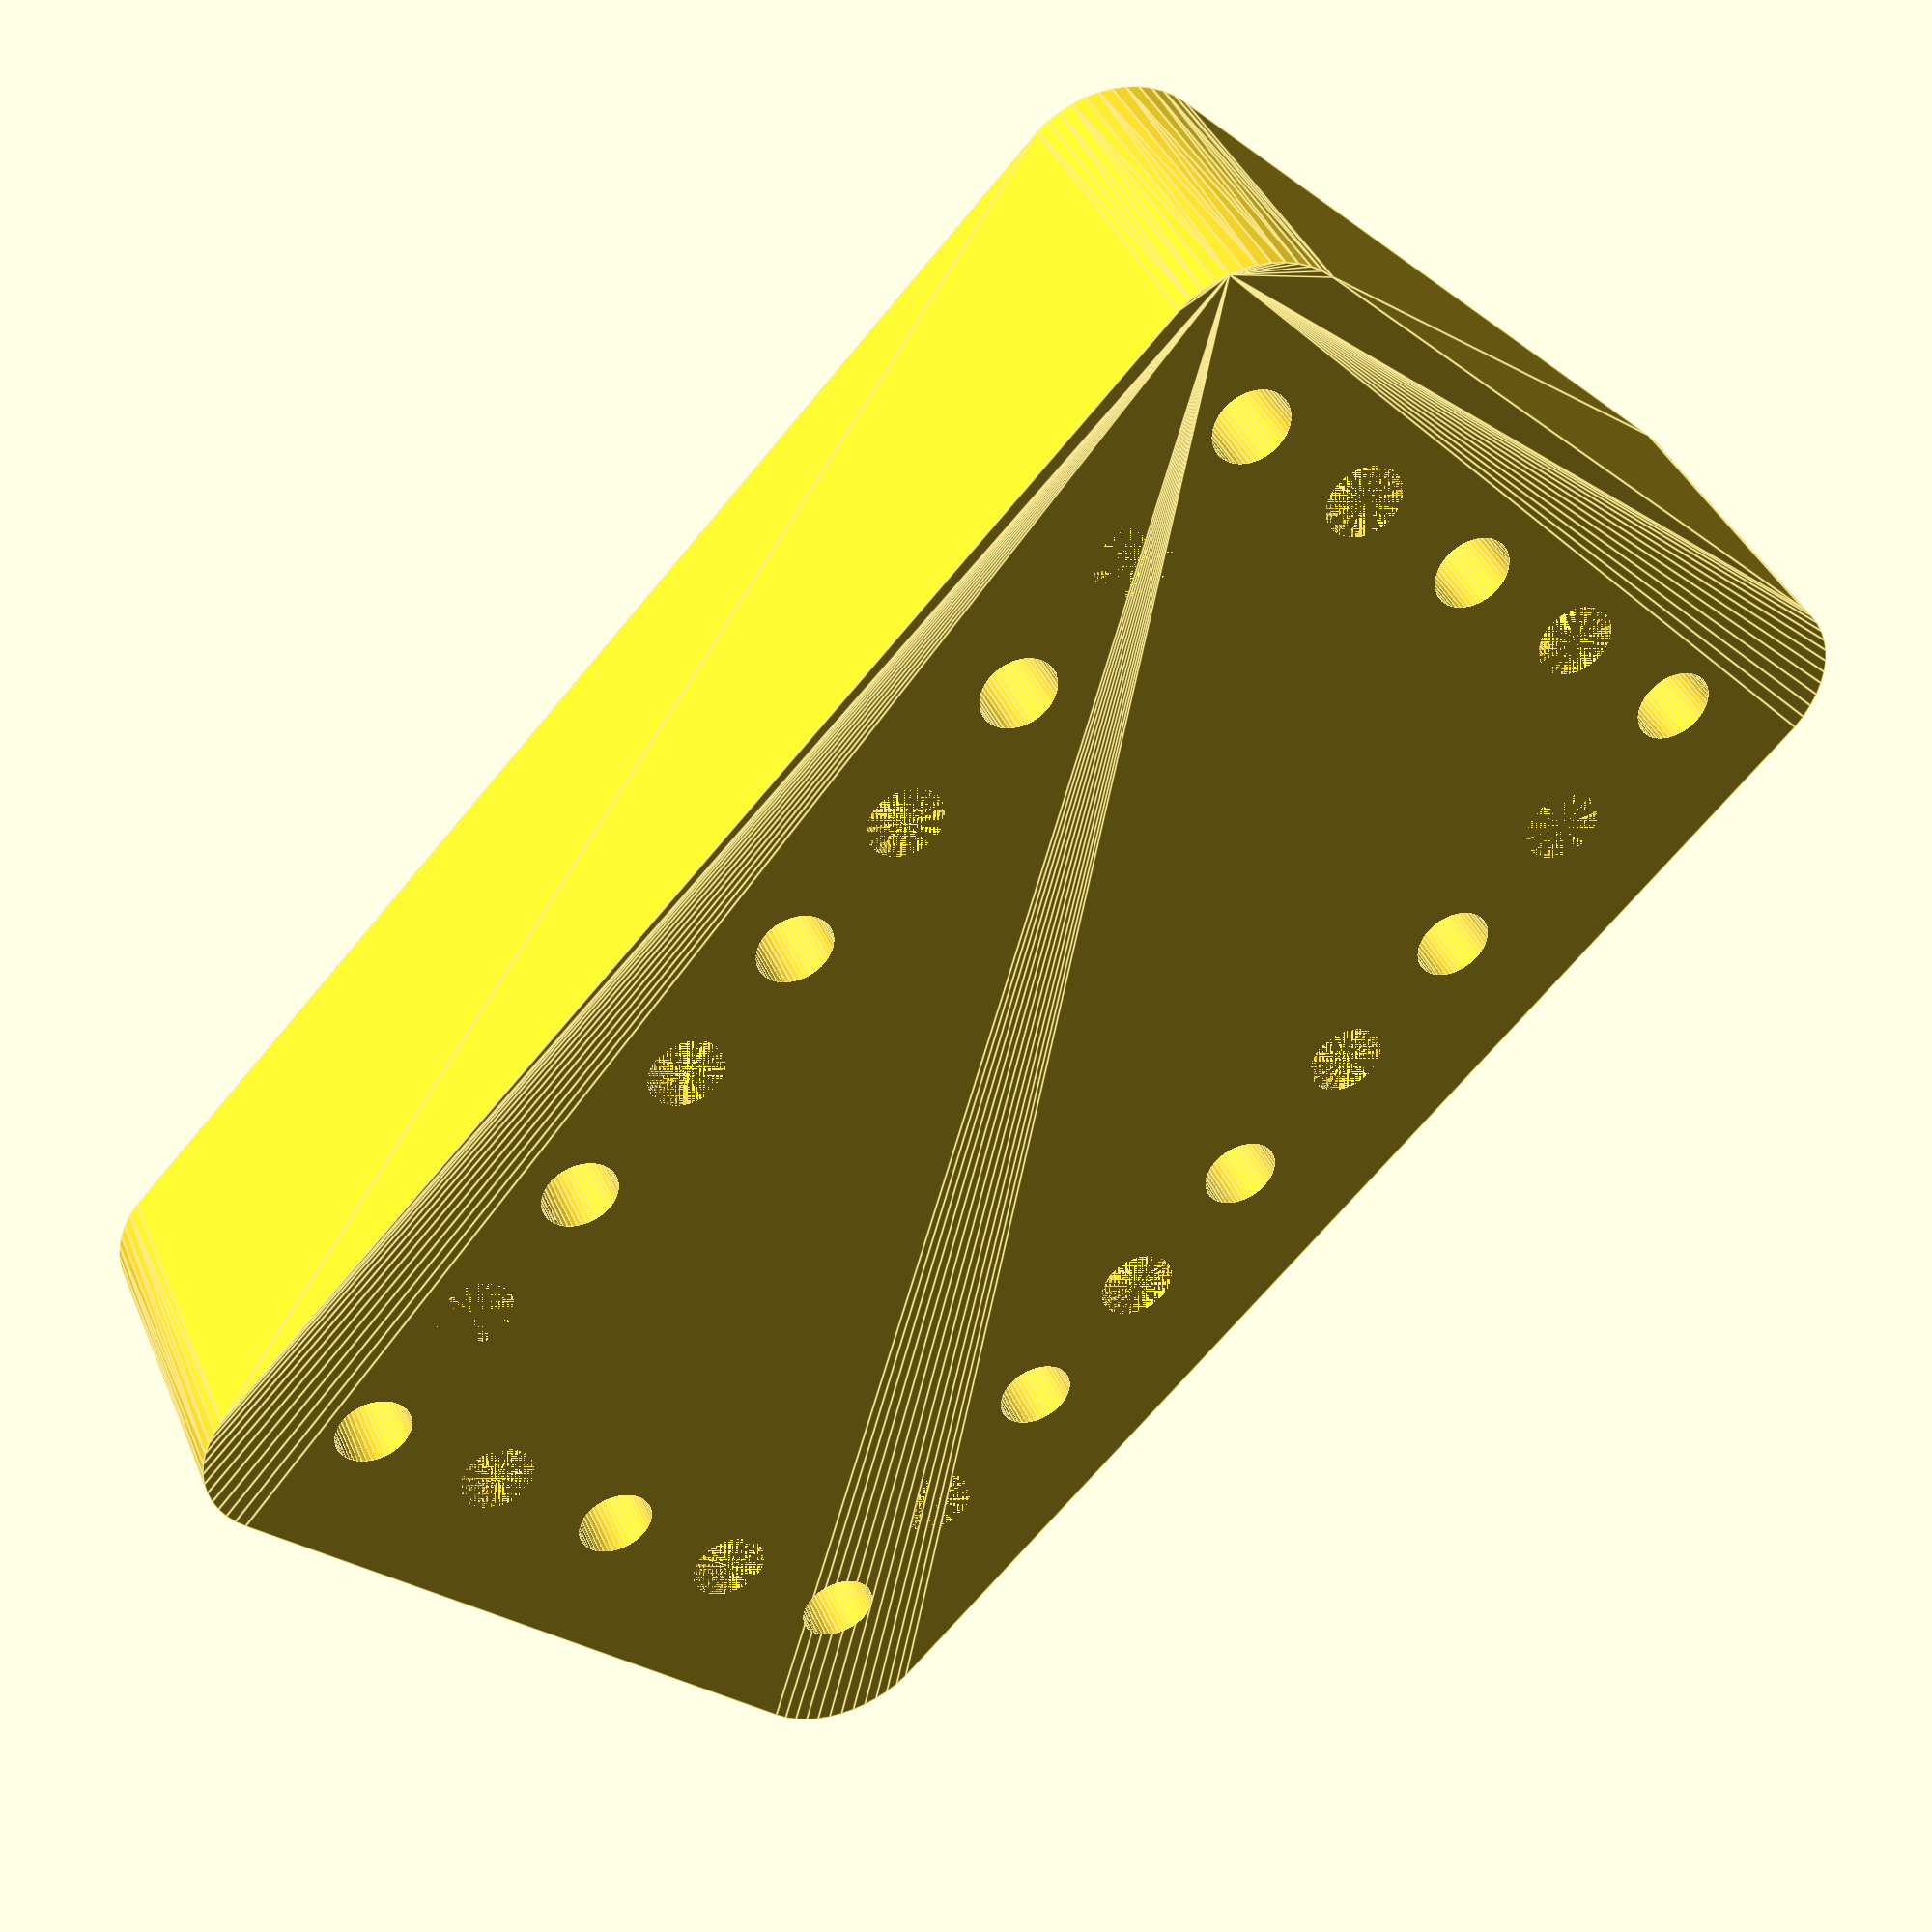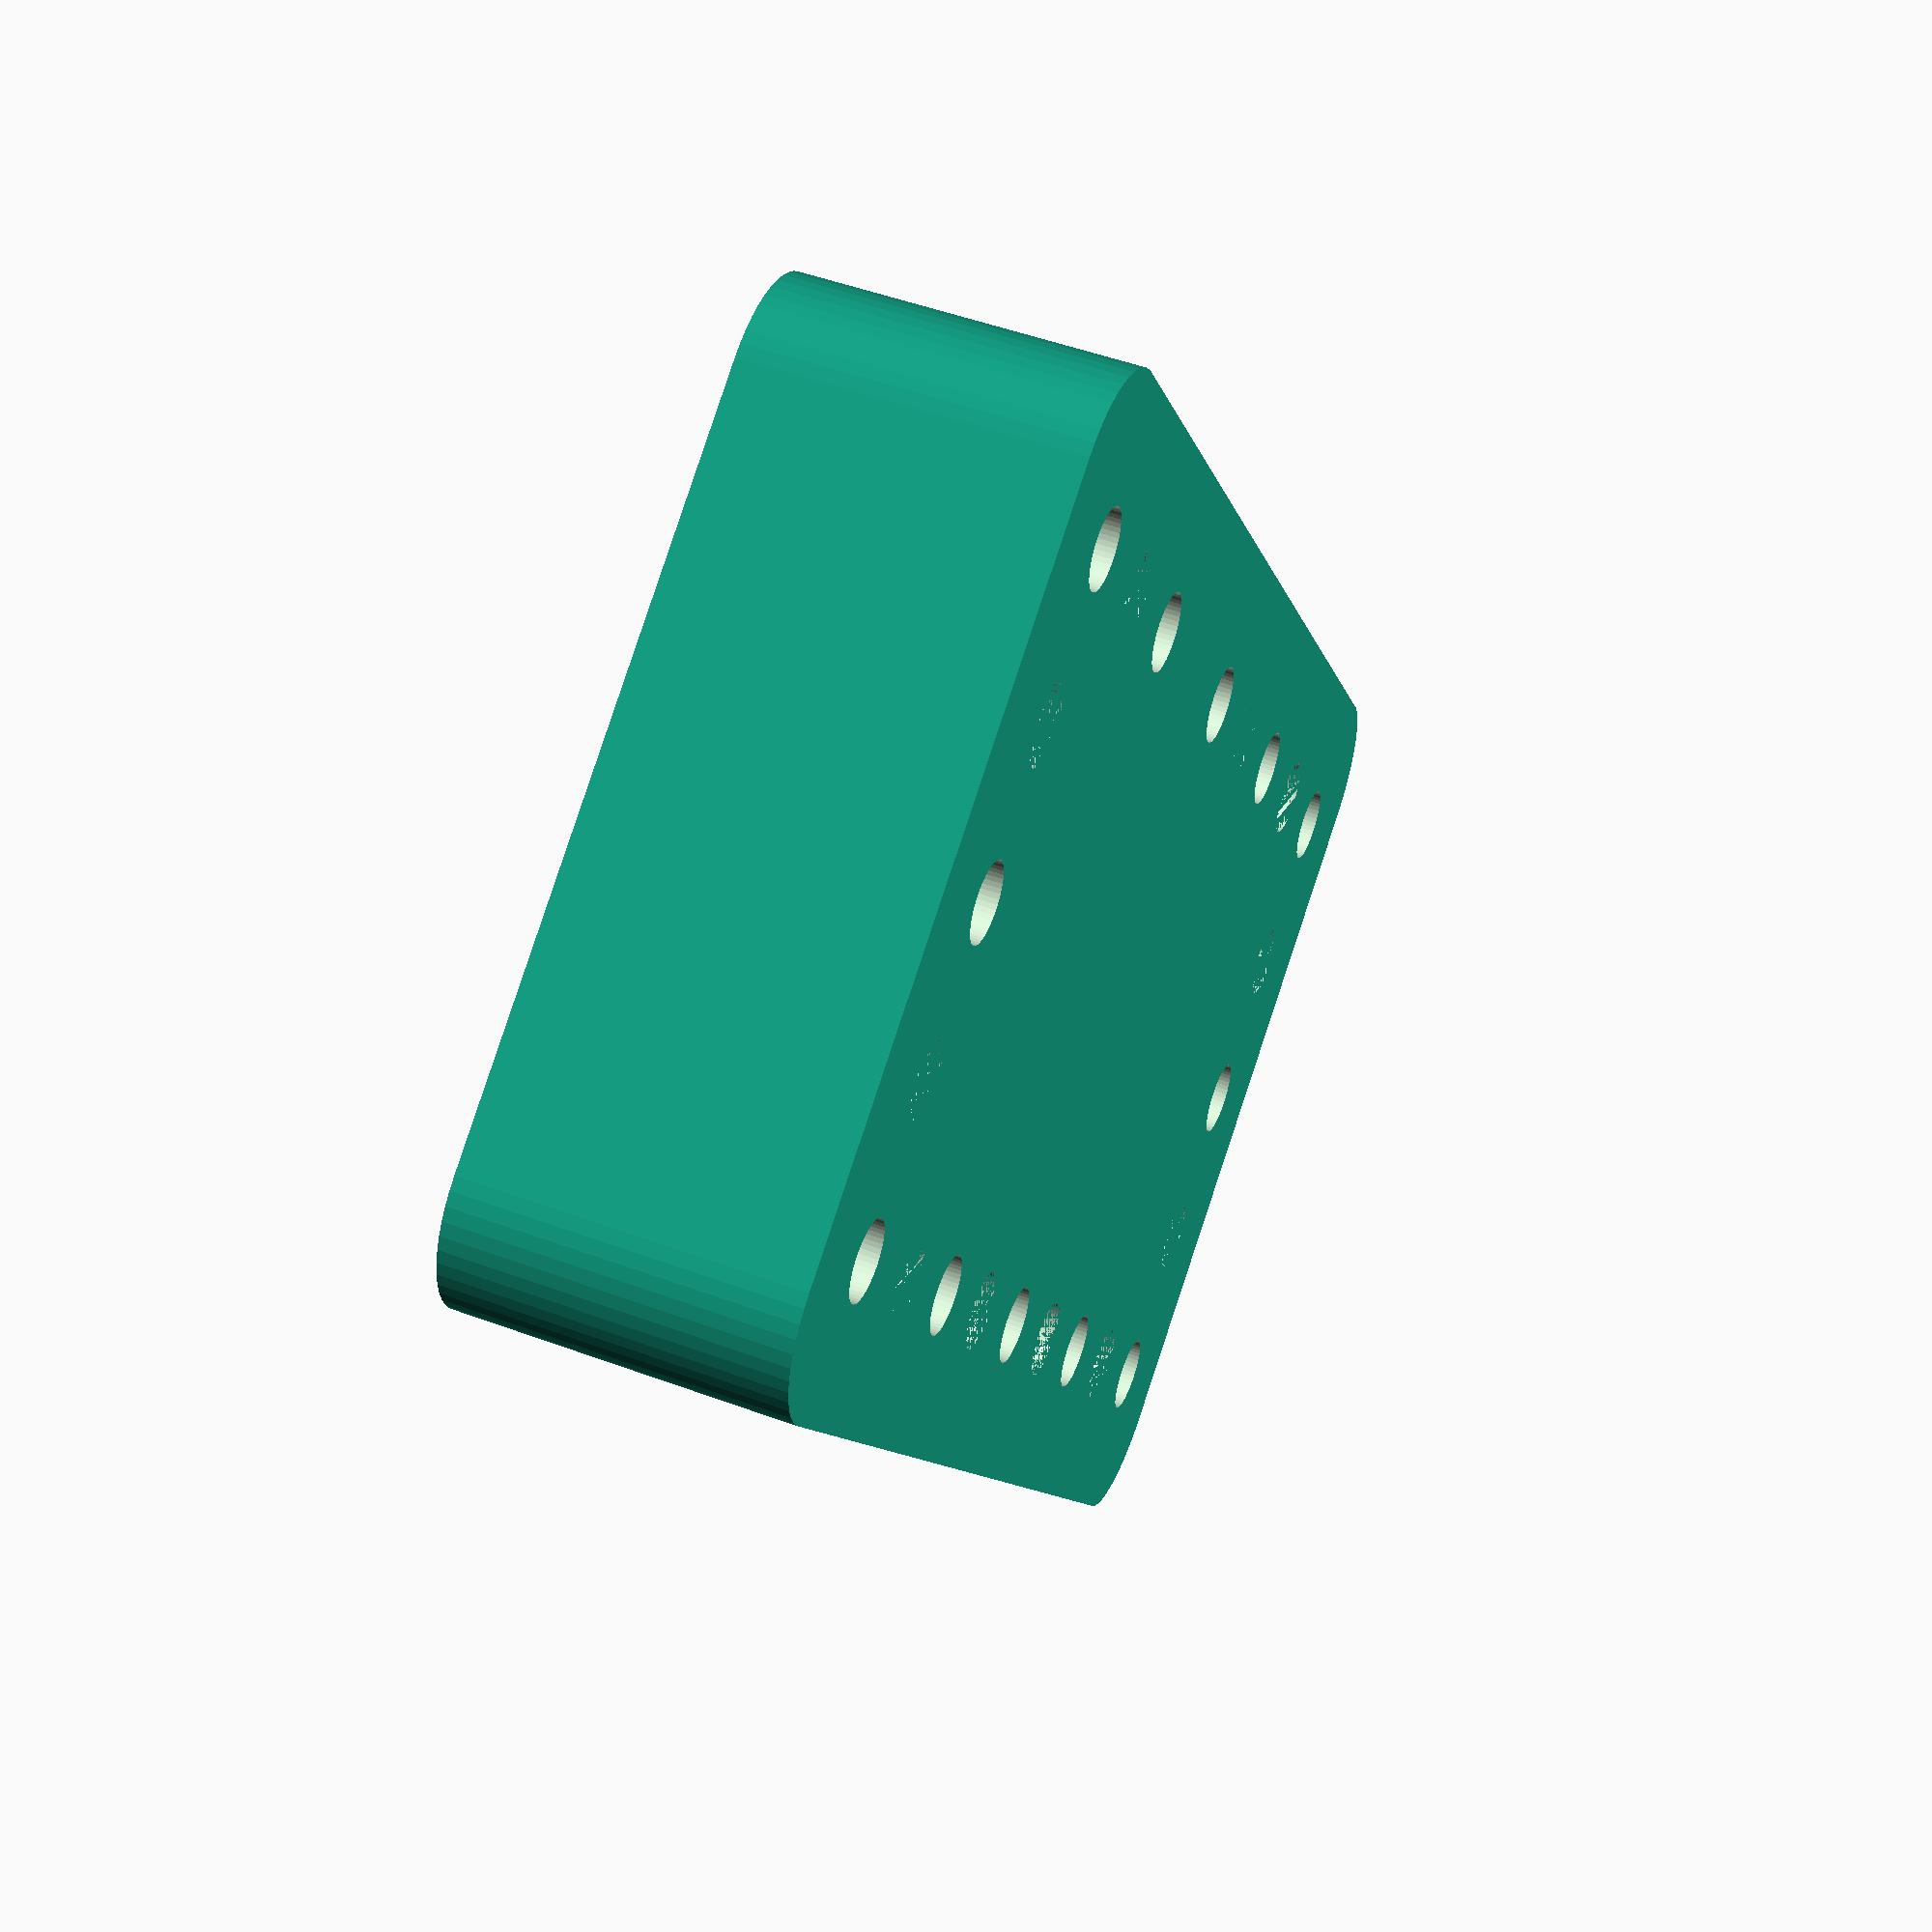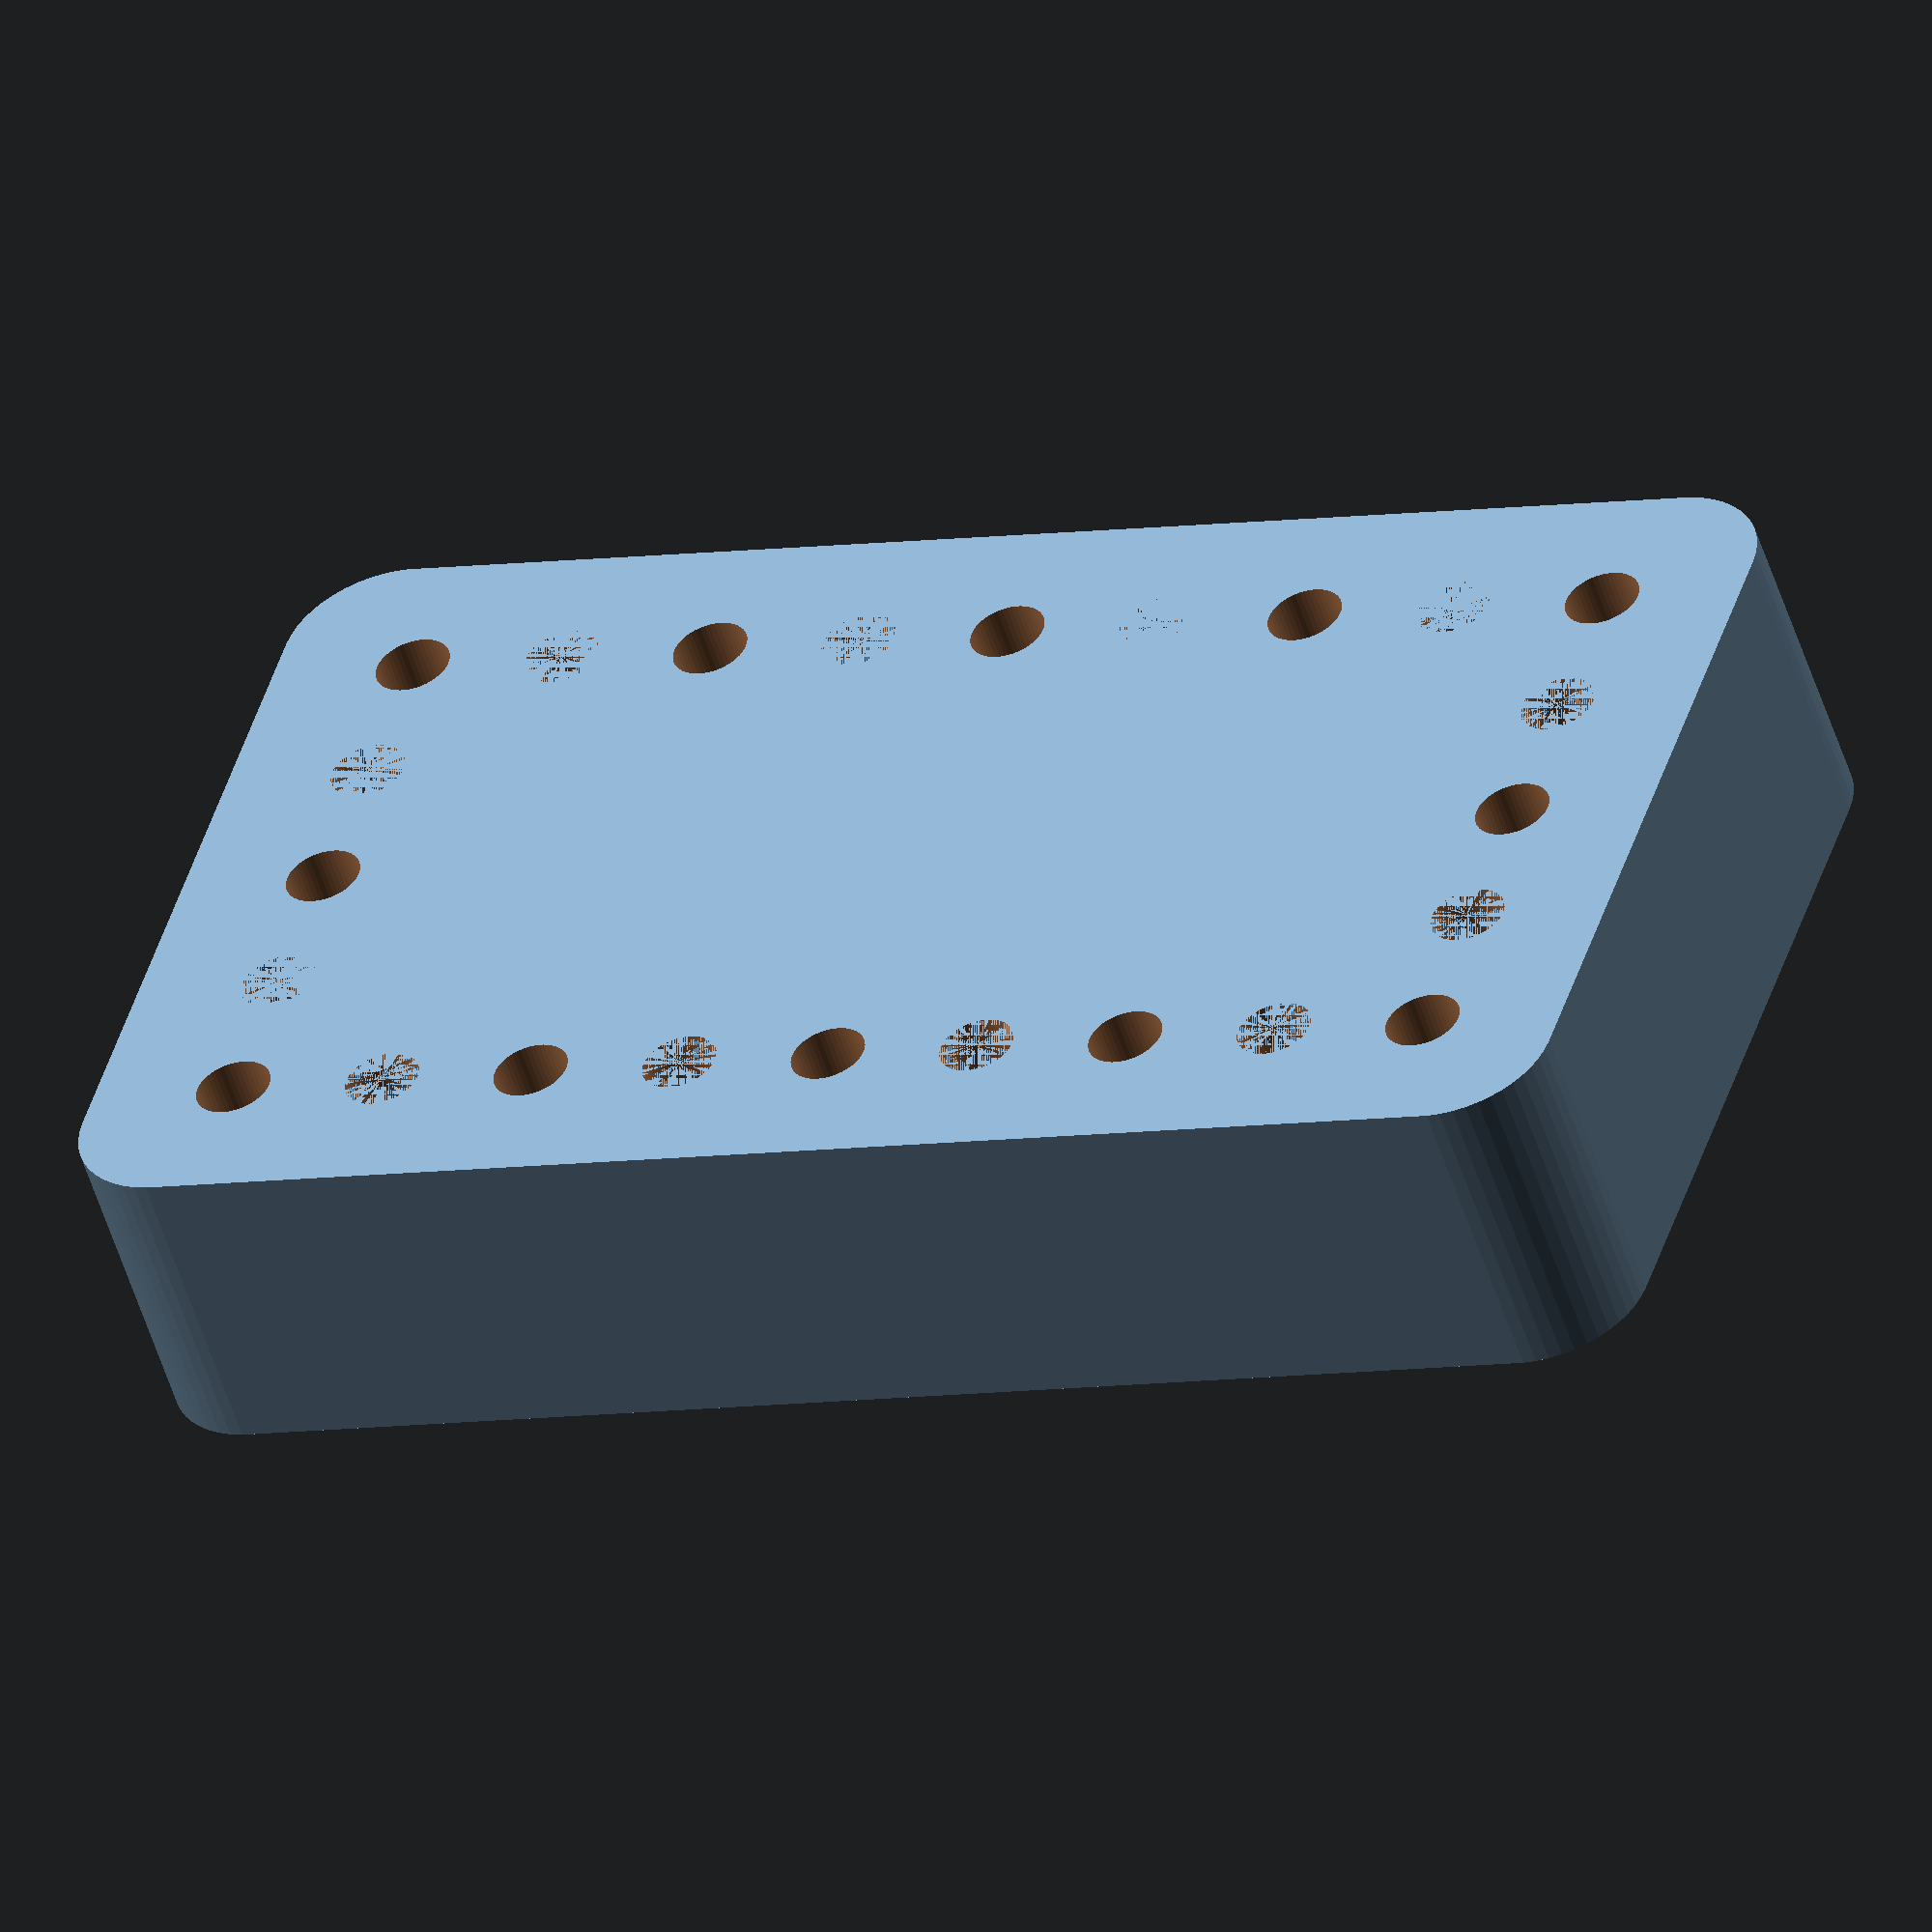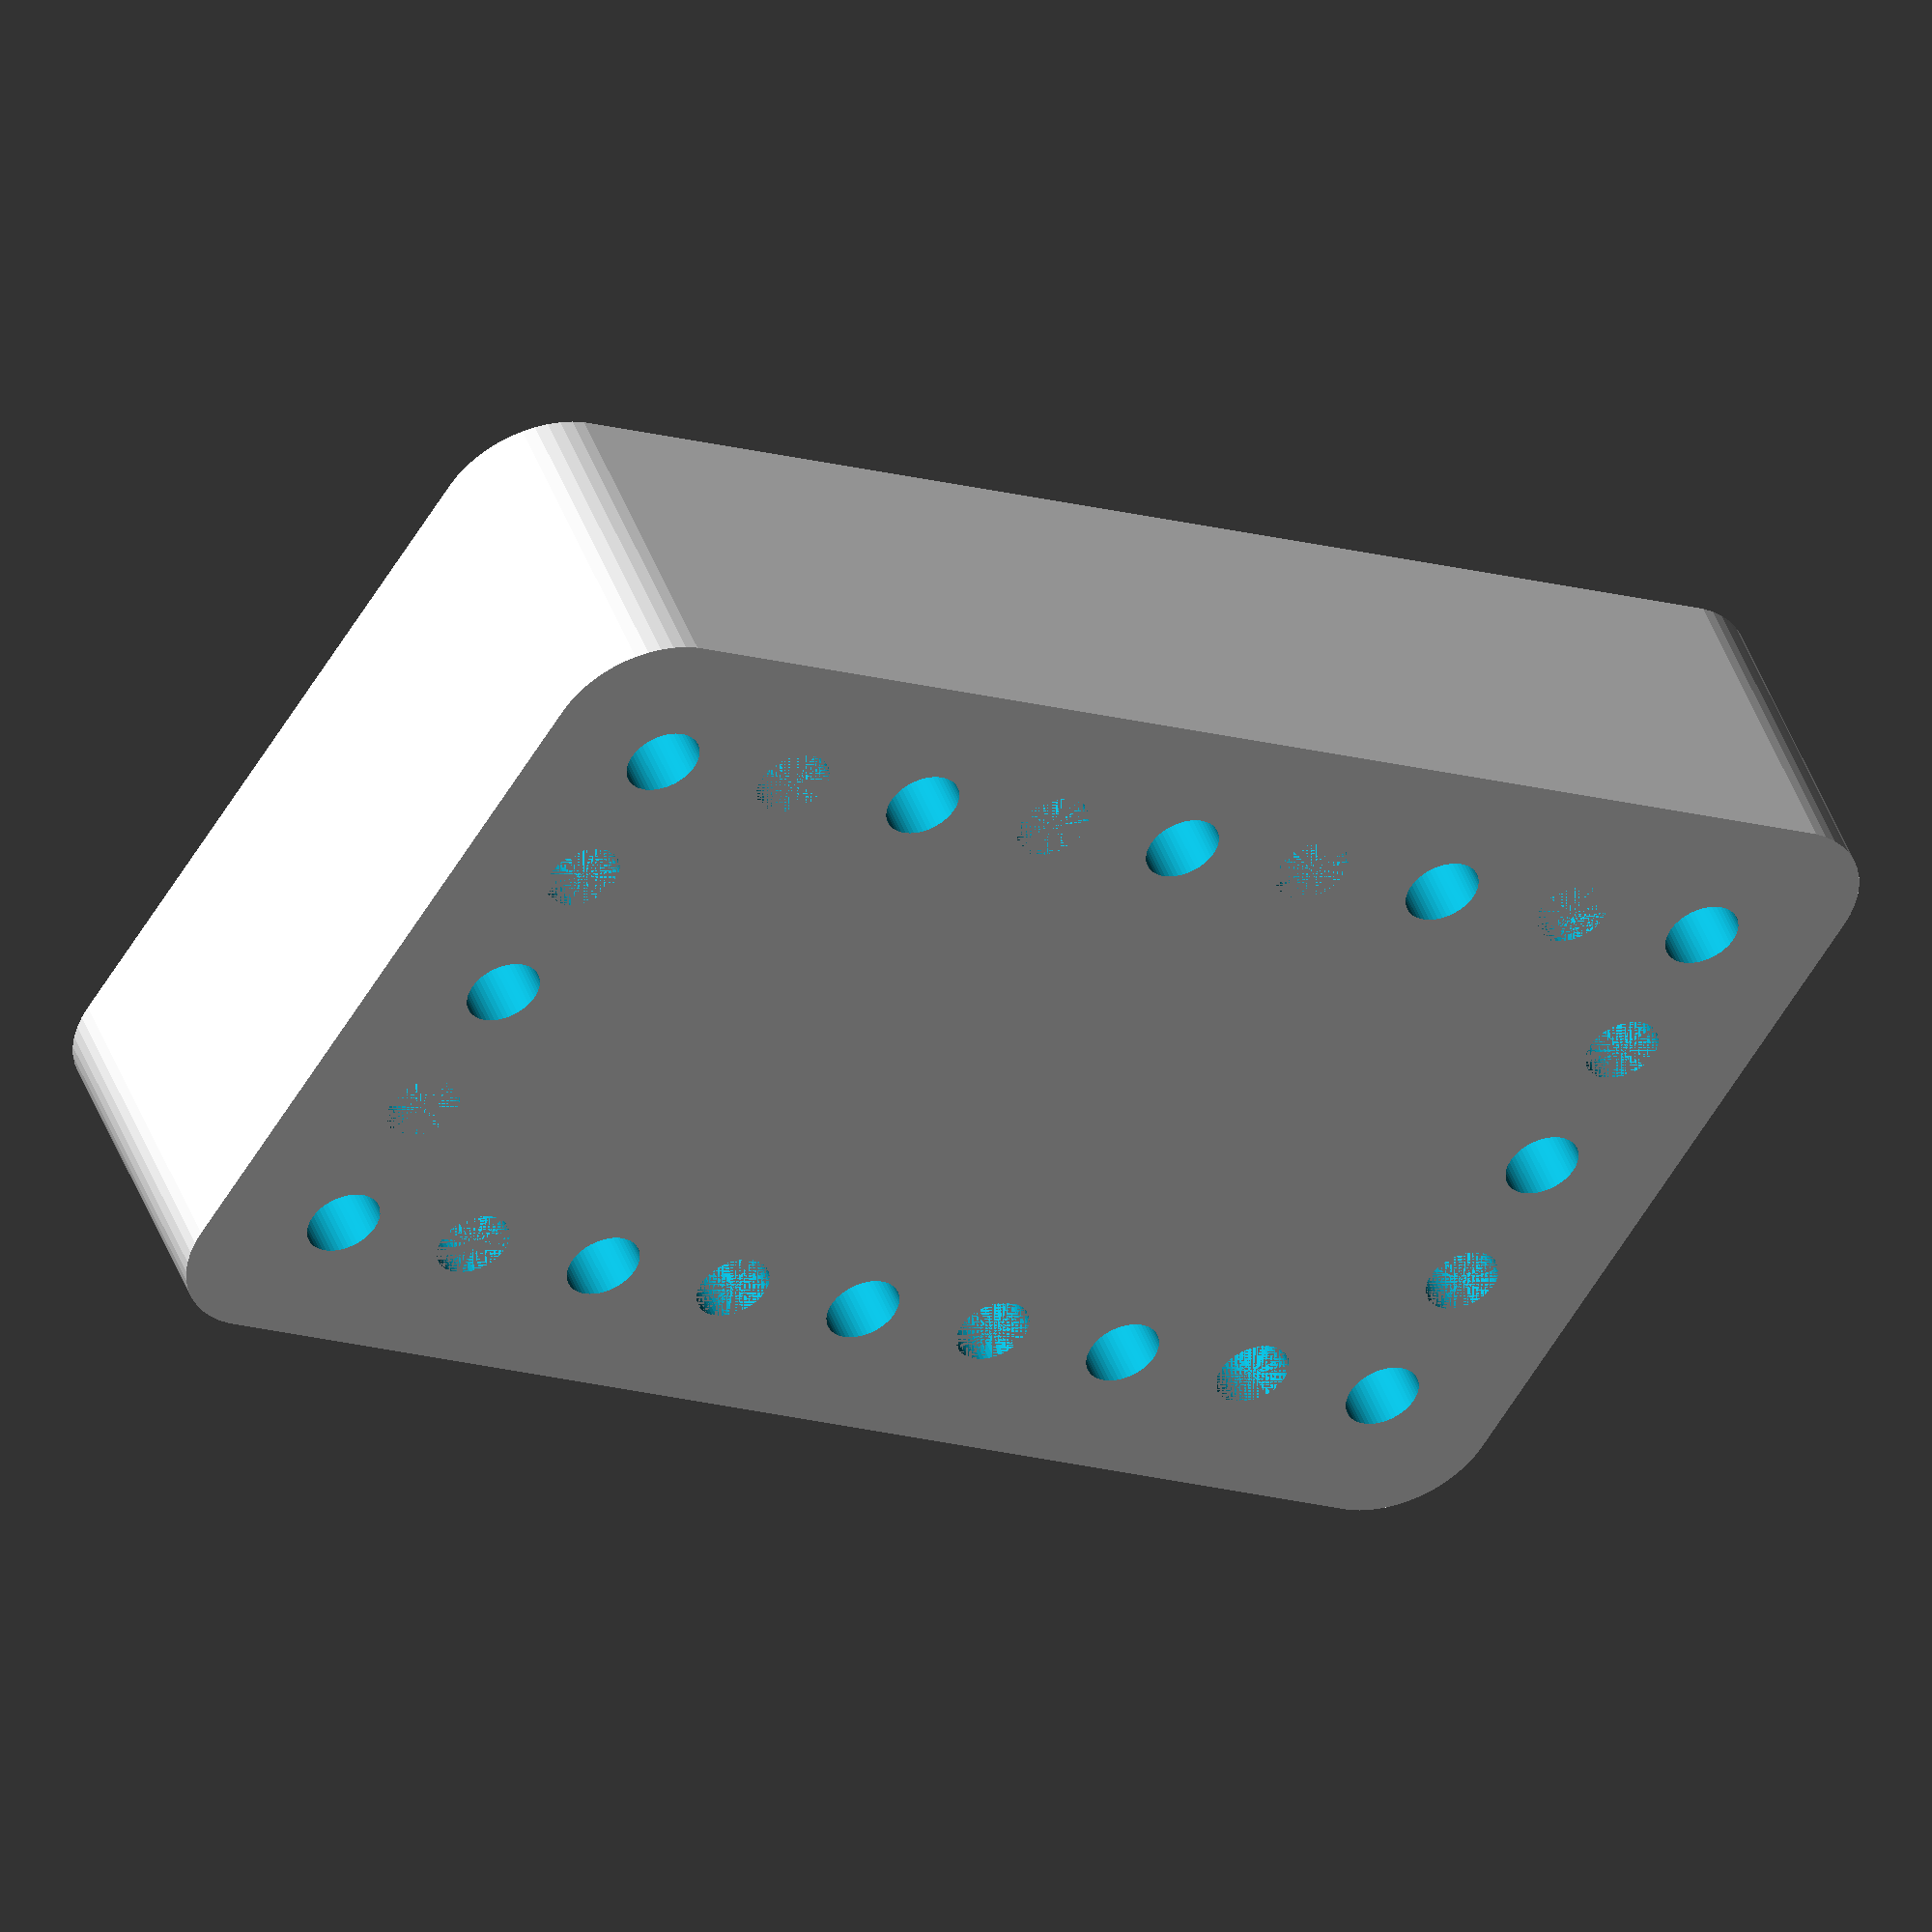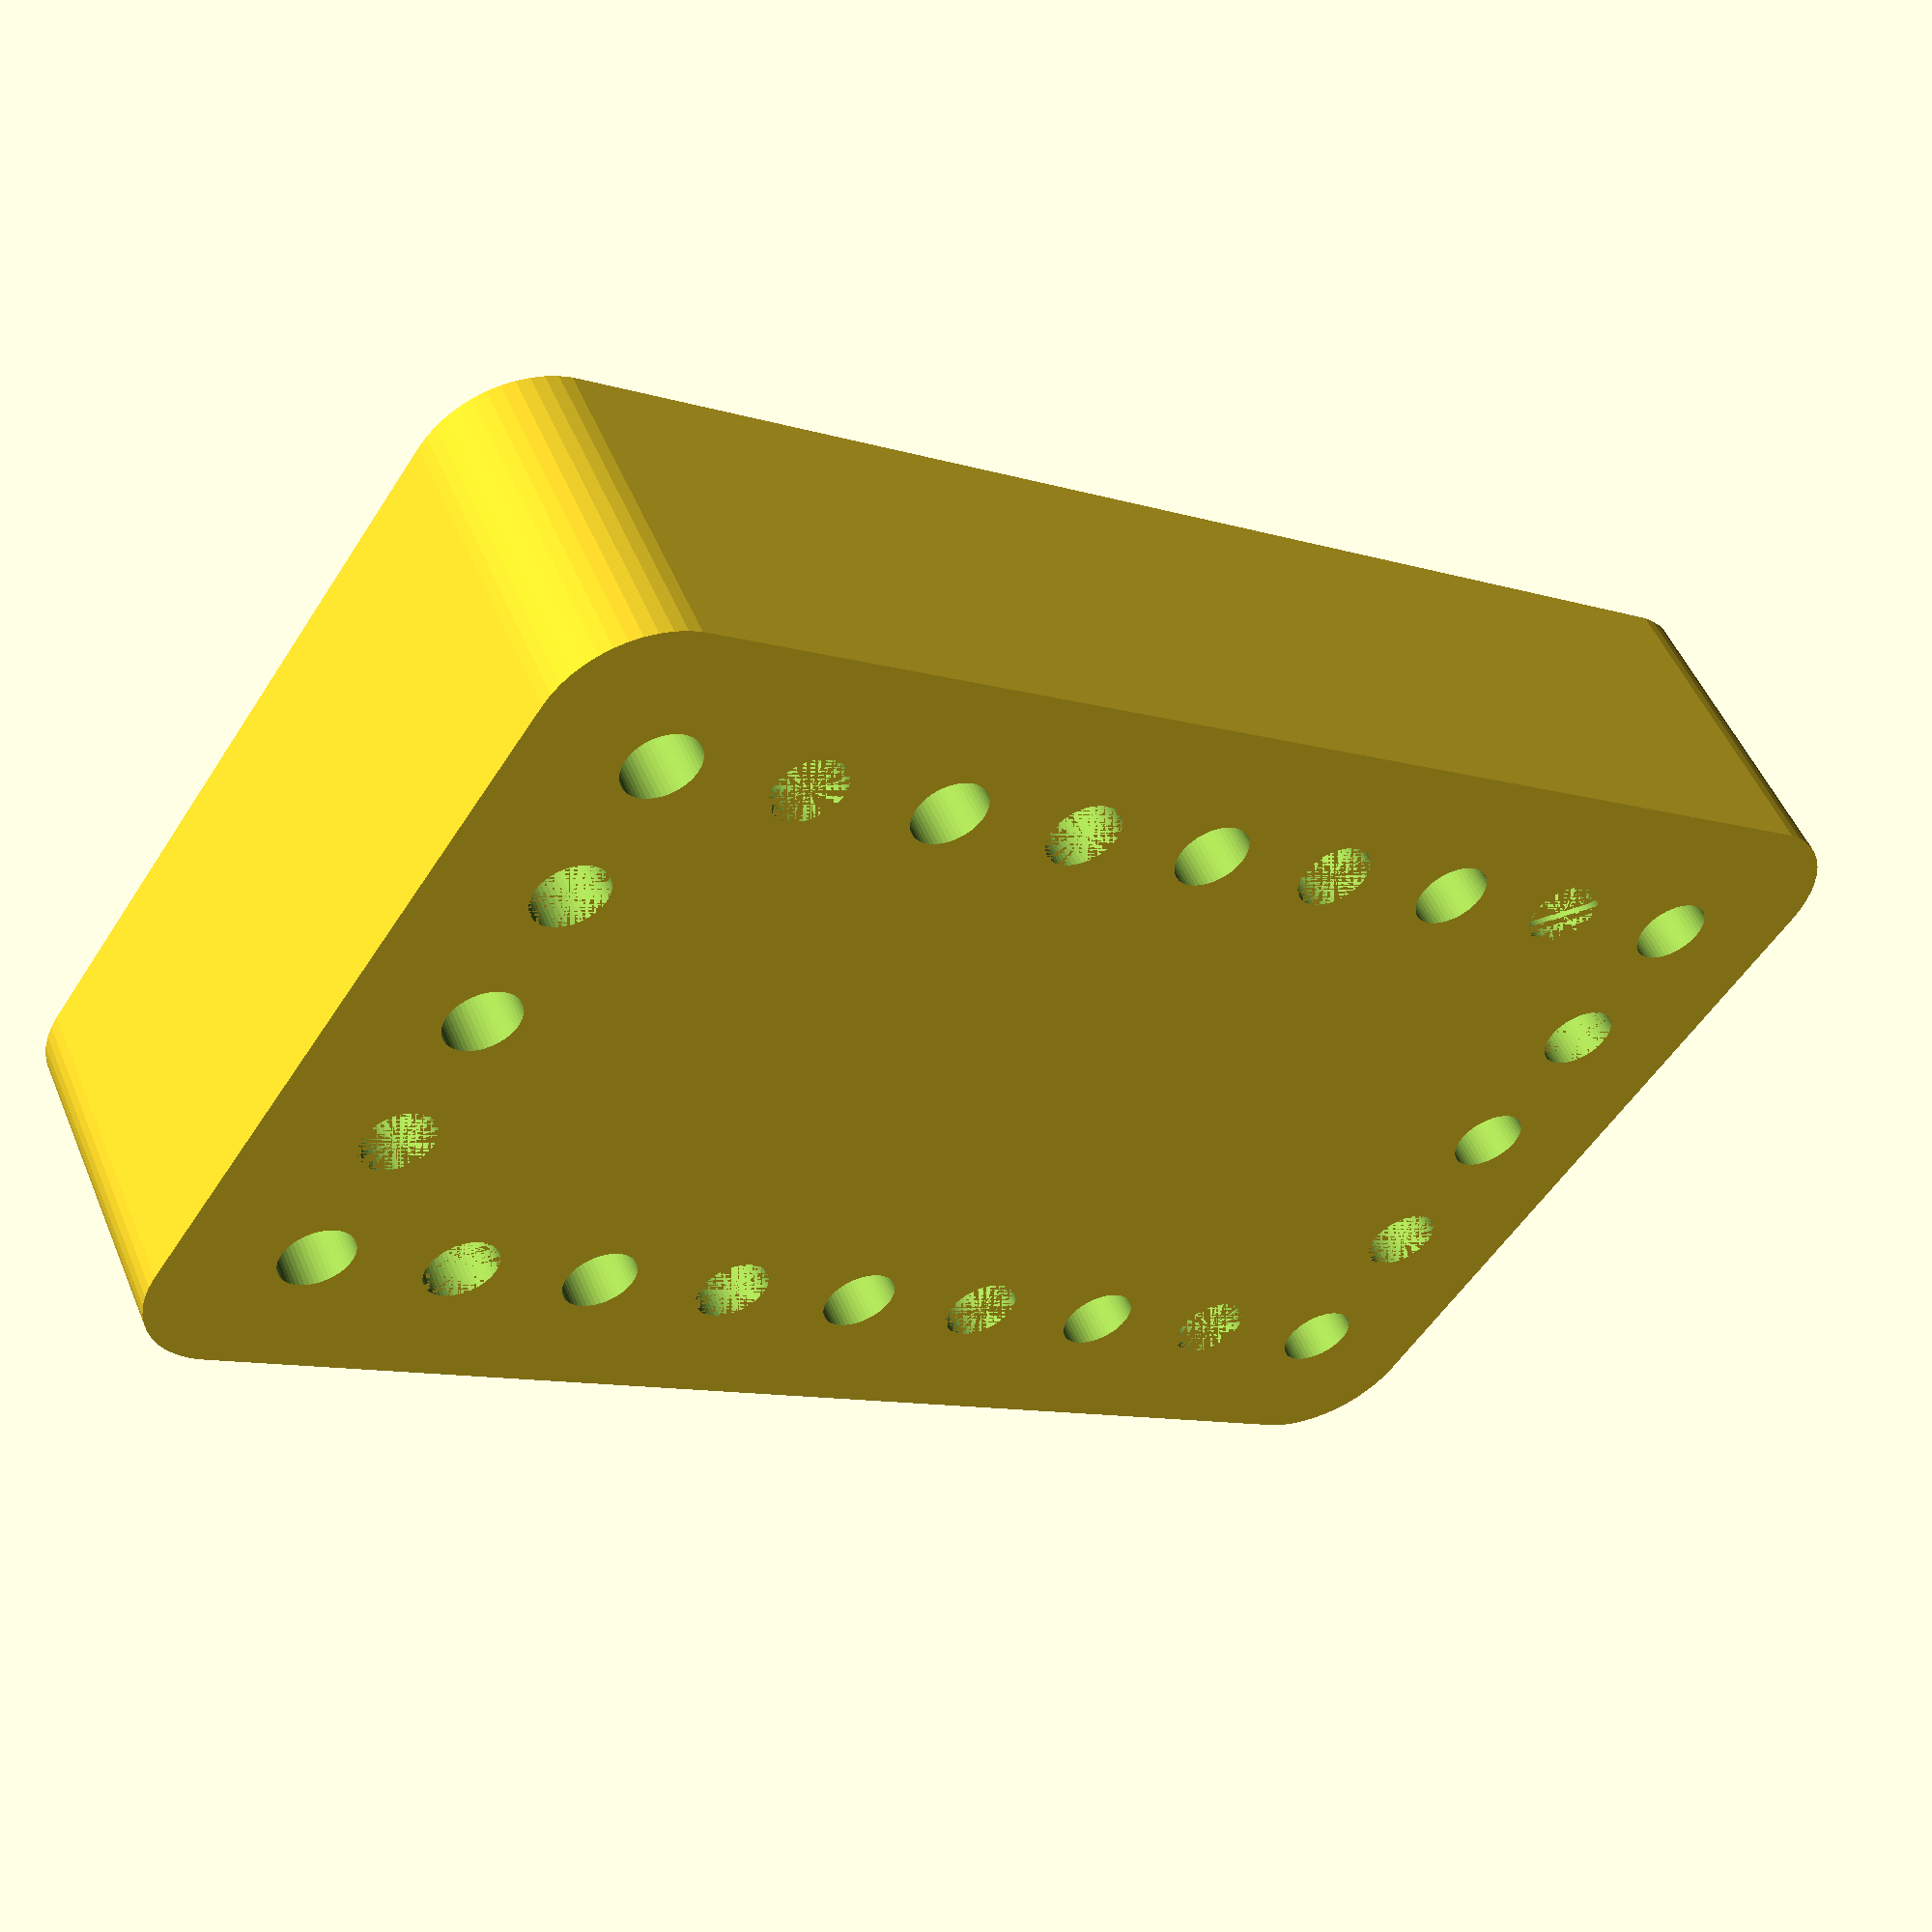
<openscad>
$fn = 50;


difference() {
	union() {
		hull() {
			translate(v = [-32.0000000000, 17.0000000000, 0]) {
				cylinder(h = 15, r = 5);
			}
			translate(v = [32.0000000000, 17.0000000000, 0]) {
				cylinder(h = 15, r = 5);
			}
			translate(v = [-32.0000000000, -17.0000000000, 0]) {
				cylinder(h = 15, r = 5);
			}
			translate(v = [32.0000000000, -17.0000000000, 0]) {
				cylinder(h = 15, r = 5);
			}
		}
	}
	union() {
		translate(v = [-30.0000000000, -15.0000000000, -100.0000000000]) {
			cylinder(h = 200, r = 1.8000000000);
		}
		translate(v = [-30.0000000000, 0.0000000000, -100.0000000000]) {
			cylinder(h = 200, r = 1.8000000000);
		}
		translate(v = [-30.0000000000, 15.0000000000, -100.0000000000]) {
			cylinder(h = 200, r = 1.8000000000);
		}
		translate(v = [-15.0000000000, -15.0000000000, -100.0000000000]) {
			cylinder(h = 200, r = 1.8000000000);
		}
		translate(v = [-15.0000000000, 15.0000000000, -100.0000000000]) {
			cylinder(h = 200, r = 1.8000000000);
		}
		translate(v = [0.0000000000, -15.0000000000, -100.0000000000]) {
			cylinder(h = 200, r = 1.8000000000);
		}
		translate(v = [0.0000000000, 15.0000000000, -100.0000000000]) {
			cylinder(h = 200, r = 1.8000000000);
		}
		translate(v = [15.0000000000, -15.0000000000, -100.0000000000]) {
			cylinder(h = 200, r = 1.8000000000);
		}
		translate(v = [15.0000000000, 15.0000000000, -100.0000000000]) {
			cylinder(h = 200, r = 1.8000000000);
		}
		translate(v = [30.0000000000, -15.0000000000, -100.0000000000]) {
			cylinder(h = 200, r = 1.8000000000);
		}
		translate(v = [30.0000000000, 0.0000000000, -100.0000000000]) {
			cylinder(h = 200, r = 1.8000000000);
		}
		translate(v = [30.0000000000, 15.0000000000, -100.0000000000]) {
			cylinder(h = 200, r = 1.8000000000);
		}
		translate(v = [-30.0000000000, -15.0000000000, 0]) {
			cylinder(h = 15, r = 1.8000000000);
		}
		translate(v = [-30.0000000000, -7.5000000000, 0]) {
			cylinder(h = 15, r = 1.8000000000);
		}
		translate(v = [-30.0000000000, 0.0000000000, 0]) {
			cylinder(h = 15, r = 1.8000000000);
		}
		translate(v = [-30.0000000000, 7.5000000000, 0]) {
			cylinder(h = 15, r = 1.8000000000);
		}
		translate(v = [-30.0000000000, 15.0000000000, 0]) {
			cylinder(h = 15, r = 1.8000000000);
		}
		translate(v = [-22.5000000000, -15.0000000000, 0]) {
			cylinder(h = 15, r = 1.8000000000);
		}
		translate(v = [-22.5000000000, 15.0000000000, 0]) {
			cylinder(h = 15, r = 1.8000000000);
		}
		translate(v = [-15.0000000000, -15.0000000000, 0]) {
			cylinder(h = 15, r = 1.8000000000);
		}
		translate(v = [-15.0000000000, 15.0000000000, 0]) {
			cylinder(h = 15, r = 1.8000000000);
		}
		translate(v = [-7.5000000000, -15.0000000000, 0]) {
			cylinder(h = 15, r = 1.8000000000);
		}
		translate(v = [-7.5000000000, 15.0000000000, 0]) {
			cylinder(h = 15, r = 1.8000000000);
		}
		translate(v = [0.0000000000, -15.0000000000, 0]) {
			cylinder(h = 15, r = 1.8000000000);
		}
		translate(v = [0.0000000000, 15.0000000000, 0]) {
			cylinder(h = 15, r = 1.8000000000);
		}
		translate(v = [7.5000000000, -15.0000000000, 0]) {
			cylinder(h = 15, r = 1.8000000000);
		}
		translate(v = [7.5000000000, 15.0000000000, 0]) {
			cylinder(h = 15, r = 1.8000000000);
		}
		translate(v = [15.0000000000, -15.0000000000, 0]) {
			cylinder(h = 15, r = 1.8000000000);
		}
		translate(v = [15.0000000000, 15.0000000000, 0]) {
			cylinder(h = 15, r = 1.8000000000);
		}
		translate(v = [22.5000000000, -15.0000000000, 0]) {
			cylinder(h = 15, r = 1.8000000000);
		}
		translate(v = [22.5000000000, 15.0000000000, 0]) {
			cylinder(h = 15, r = 1.8000000000);
		}
		translate(v = [30.0000000000, -15.0000000000, 0]) {
			cylinder(h = 15, r = 1.8000000000);
		}
		translate(v = [30.0000000000, -7.5000000000, 0]) {
			cylinder(h = 15, r = 1.8000000000);
		}
		translate(v = [30.0000000000, 0.0000000000, 0]) {
			cylinder(h = 15, r = 1.8000000000);
		}
		translate(v = [30.0000000000, 7.5000000000, 0]) {
			cylinder(h = 15, r = 1.8000000000);
		}
		translate(v = [30.0000000000, 15.0000000000, 0]) {
			cylinder(h = 15, r = 1.8000000000);
		}
		translate(v = [-30.0000000000, -15.0000000000, 0]) {
			cylinder(h = 15, r = 1.8000000000);
		}
		translate(v = [-30.0000000000, -7.5000000000, 0]) {
			cylinder(h = 15, r = 1.8000000000);
		}
		translate(v = [-30.0000000000, 0.0000000000, 0]) {
			cylinder(h = 15, r = 1.8000000000);
		}
		translate(v = [-30.0000000000, 7.5000000000, 0]) {
			cylinder(h = 15, r = 1.8000000000);
		}
		translate(v = [-30.0000000000, 15.0000000000, 0]) {
			cylinder(h = 15, r = 1.8000000000);
		}
		translate(v = [-22.5000000000, -15.0000000000, 0]) {
			cylinder(h = 15, r = 1.8000000000);
		}
		translate(v = [-22.5000000000, 15.0000000000, 0]) {
			cylinder(h = 15, r = 1.8000000000);
		}
		translate(v = [-15.0000000000, -15.0000000000, 0]) {
			cylinder(h = 15, r = 1.8000000000);
		}
		translate(v = [-15.0000000000, 15.0000000000, 0]) {
			cylinder(h = 15, r = 1.8000000000);
		}
		translate(v = [-7.5000000000, -15.0000000000, 0]) {
			cylinder(h = 15, r = 1.8000000000);
		}
		translate(v = [-7.5000000000, 15.0000000000, 0]) {
			cylinder(h = 15, r = 1.8000000000);
		}
		translate(v = [0.0000000000, -15.0000000000, 0]) {
			cylinder(h = 15, r = 1.8000000000);
		}
		translate(v = [0.0000000000, 15.0000000000, 0]) {
			cylinder(h = 15, r = 1.8000000000);
		}
		translate(v = [7.5000000000, -15.0000000000, 0]) {
			cylinder(h = 15, r = 1.8000000000);
		}
		translate(v = [7.5000000000, 15.0000000000, 0]) {
			cylinder(h = 15, r = 1.8000000000);
		}
		translate(v = [15.0000000000, -15.0000000000, 0]) {
			cylinder(h = 15, r = 1.8000000000);
		}
		translate(v = [15.0000000000, 15.0000000000, 0]) {
			cylinder(h = 15, r = 1.8000000000);
		}
		translate(v = [22.5000000000, -15.0000000000, 0]) {
			cylinder(h = 15, r = 1.8000000000);
		}
		translate(v = [22.5000000000, 15.0000000000, 0]) {
			cylinder(h = 15, r = 1.8000000000);
		}
		translate(v = [30.0000000000, -15.0000000000, 0]) {
			cylinder(h = 15, r = 1.8000000000);
		}
		translate(v = [30.0000000000, -7.5000000000, 0]) {
			cylinder(h = 15, r = 1.8000000000);
		}
		translate(v = [30.0000000000, 0.0000000000, 0]) {
			cylinder(h = 15, r = 1.8000000000);
		}
		translate(v = [30.0000000000, 7.5000000000, 0]) {
			cylinder(h = 15, r = 1.8000000000);
		}
		translate(v = [30.0000000000, 15.0000000000, 0]) {
			cylinder(h = 15, r = 1.8000000000);
		}
		translate(v = [-30.0000000000, -15.0000000000, 0]) {
			cylinder(h = 15, r = 1.8000000000);
		}
		translate(v = [-30.0000000000, -7.5000000000, 0]) {
			cylinder(h = 15, r = 1.8000000000);
		}
		translate(v = [-30.0000000000, 0.0000000000, 0]) {
			cylinder(h = 15, r = 1.8000000000);
		}
		translate(v = [-30.0000000000, 7.5000000000, 0]) {
			cylinder(h = 15, r = 1.8000000000);
		}
		translate(v = [-30.0000000000, 15.0000000000, 0]) {
			cylinder(h = 15, r = 1.8000000000);
		}
		translate(v = [-22.5000000000, -15.0000000000, 0]) {
			cylinder(h = 15, r = 1.8000000000);
		}
		translate(v = [-22.5000000000, 15.0000000000, 0]) {
			cylinder(h = 15, r = 1.8000000000);
		}
		translate(v = [-15.0000000000, -15.0000000000, 0]) {
			cylinder(h = 15, r = 1.8000000000);
		}
		translate(v = [-15.0000000000, 15.0000000000, 0]) {
			cylinder(h = 15, r = 1.8000000000);
		}
		translate(v = [-7.5000000000, -15.0000000000, 0]) {
			cylinder(h = 15, r = 1.8000000000);
		}
		translate(v = [-7.5000000000, 15.0000000000, 0]) {
			cylinder(h = 15, r = 1.8000000000);
		}
		translate(v = [0.0000000000, -15.0000000000, 0]) {
			cylinder(h = 15, r = 1.8000000000);
		}
		translate(v = [0.0000000000, 15.0000000000, 0]) {
			cylinder(h = 15, r = 1.8000000000);
		}
		translate(v = [7.5000000000, -15.0000000000, 0]) {
			cylinder(h = 15, r = 1.8000000000);
		}
		translate(v = [7.5000000000, 15.0000000000, 0]) {
			cylinder(h = 15, r = 1.8000000000);
		}
		translate(v = [15.0000000000, -15.0000000000, 0]) {
			cylinder(h = 15, r = 1.8000000000);
		}
		translate(v = [15.0000000000, 15.0000000000, 0]) {
			cylinder(h = 15, r = 1.8000000000);
		}
		translate(v = [22.5000000000, -15.0000000000, 0]) {
			cylinder(h = 15, r = 1.8000000000);
		}
		translate(v = [22.5000000000, 15.0000000000, 0]) {
			cylinder(h = 15, r = 1.8000000000);
		}
		translate(v = [30.0000000000, -15.0000000000, 0]) {
			cylinder(h = 15, r = 1.8000000000);
		}
		translate(v = [30.0000000000, -7.5000000000, 0]) {
			cylinder(h = 15, r = 1.8000000000);
		}
		translate(v = [30.0000000000, 0.0000000000, 0]) {
			cylinder(h = 15, r = 1.8000000000);
		}
		translate(v = [30.0000000000, 7.5000000000, 0]) {
			cylinder(h = 15, r = 1.8000000000);
		}
		translate(v = [30.0000000000, 15.0000000000, 0]) {
			cylinder(h = 15, r = 1.8000000000);
		}
	}
}
</openscad>
<views>
elev=319.6 azim=313.4 roll=338.3 proj=p view=edges
elev=310.0 azim=237.2 roll=292.1 proj=p view=solid
elev=232.7 azim=196.8 roll=162.7 proj=o view=solid
elev=132.3 azim=211.6 roll=200.4 proj=o view=wireframe
elev=308.3 azim=214.6 roll=337.5 proj=p view=wireframe
</views>
